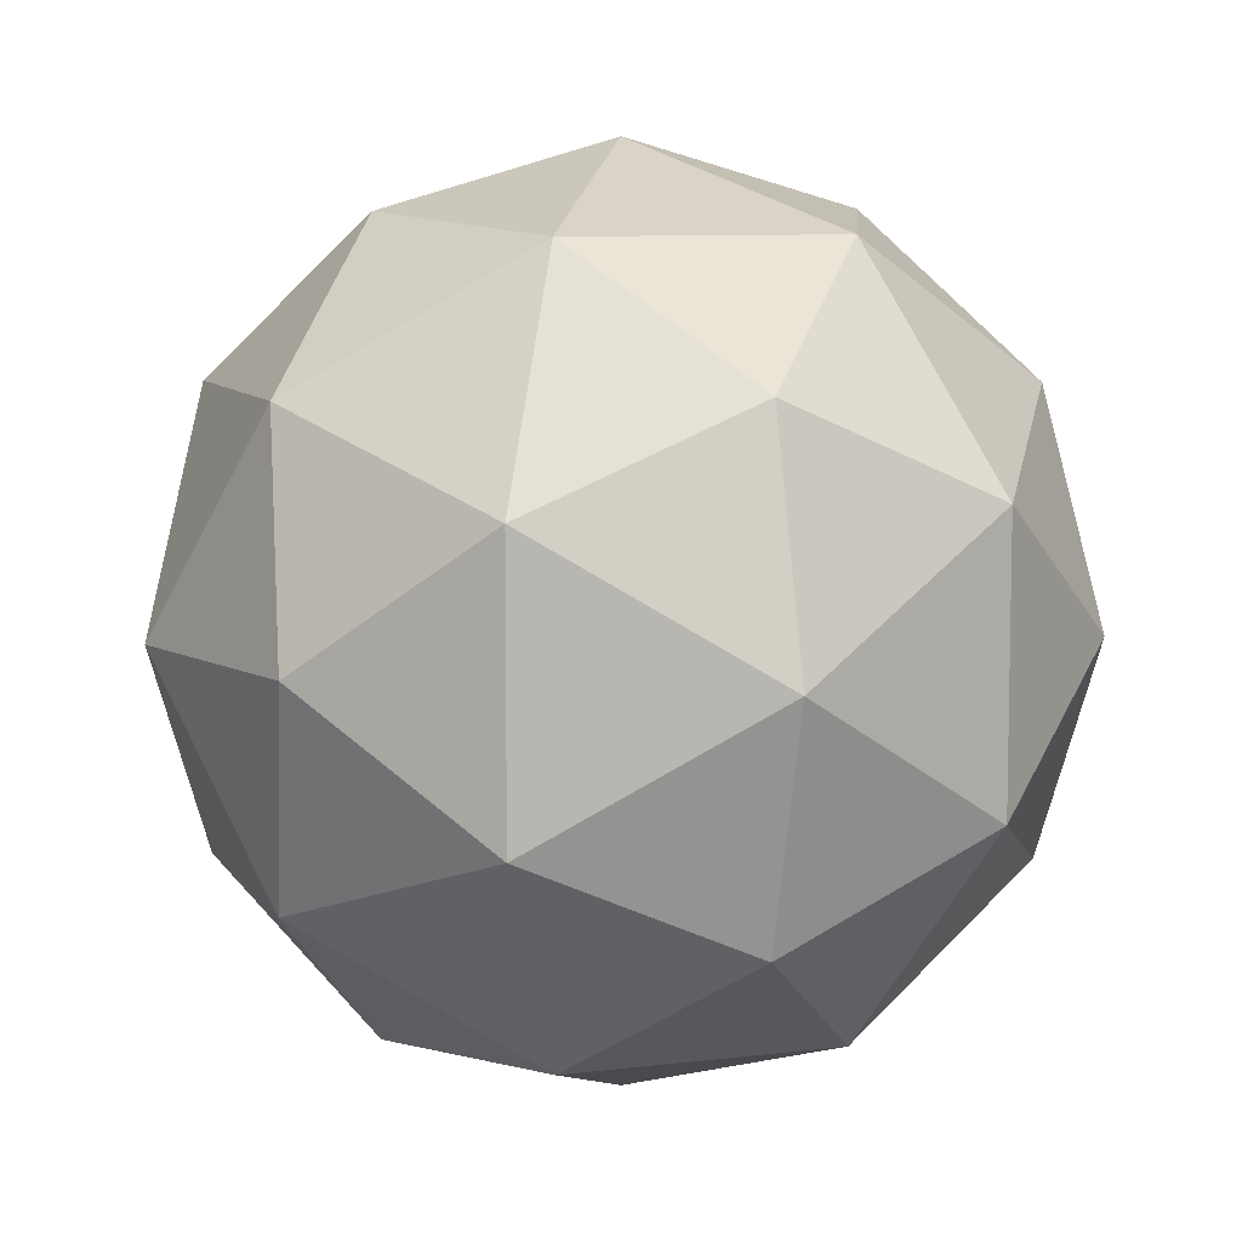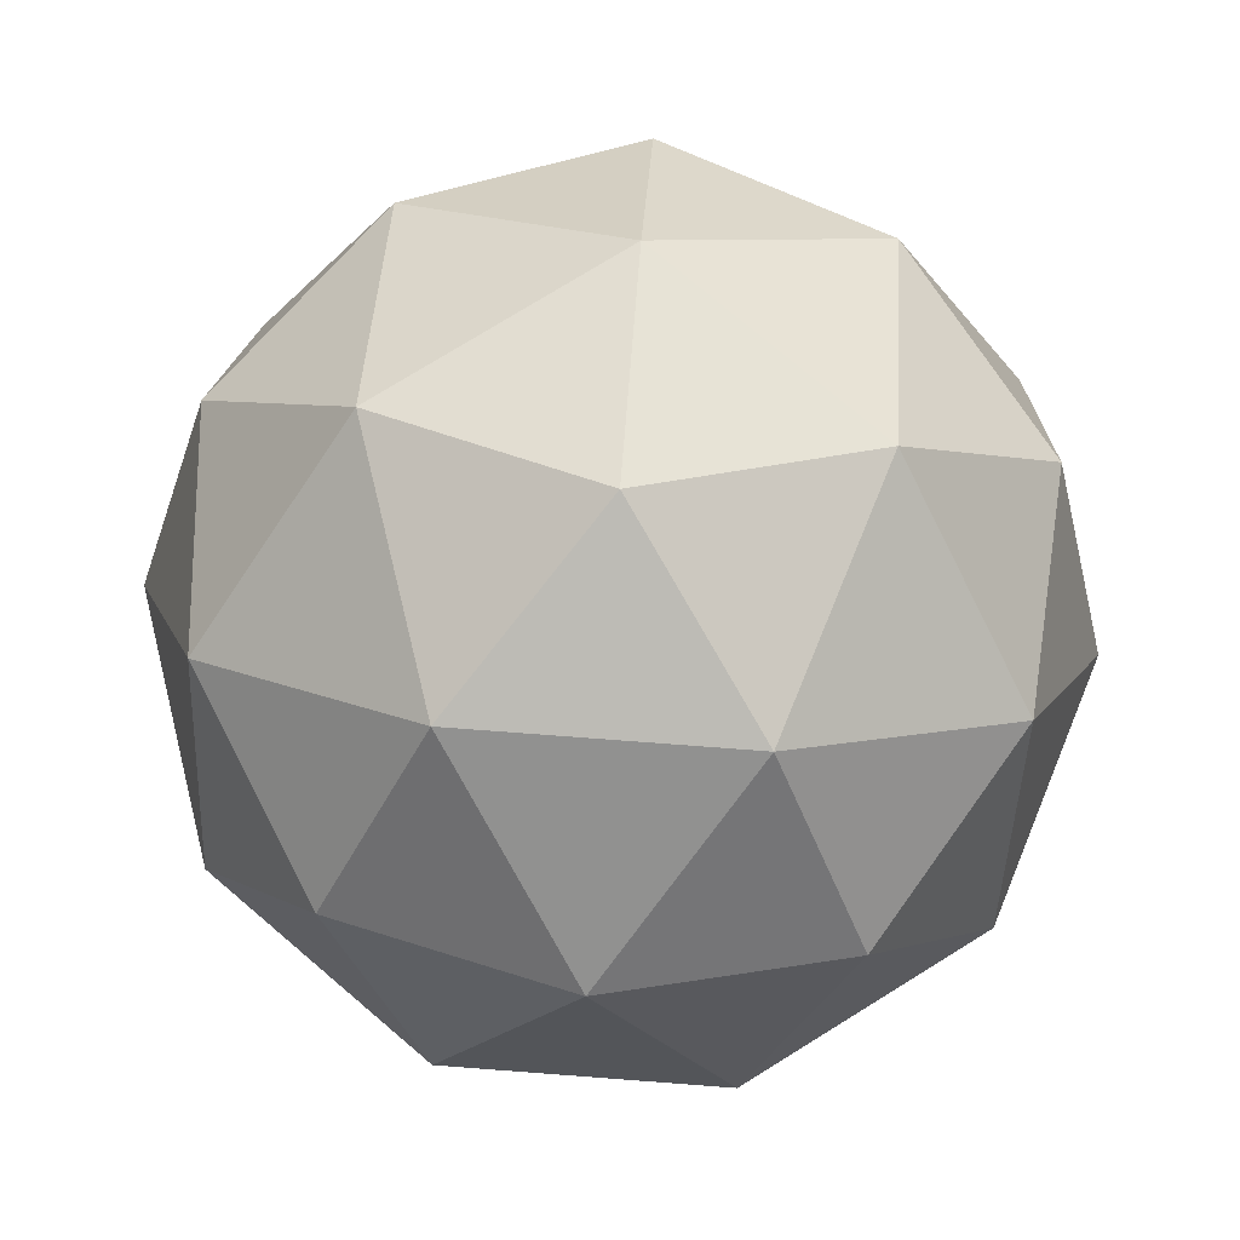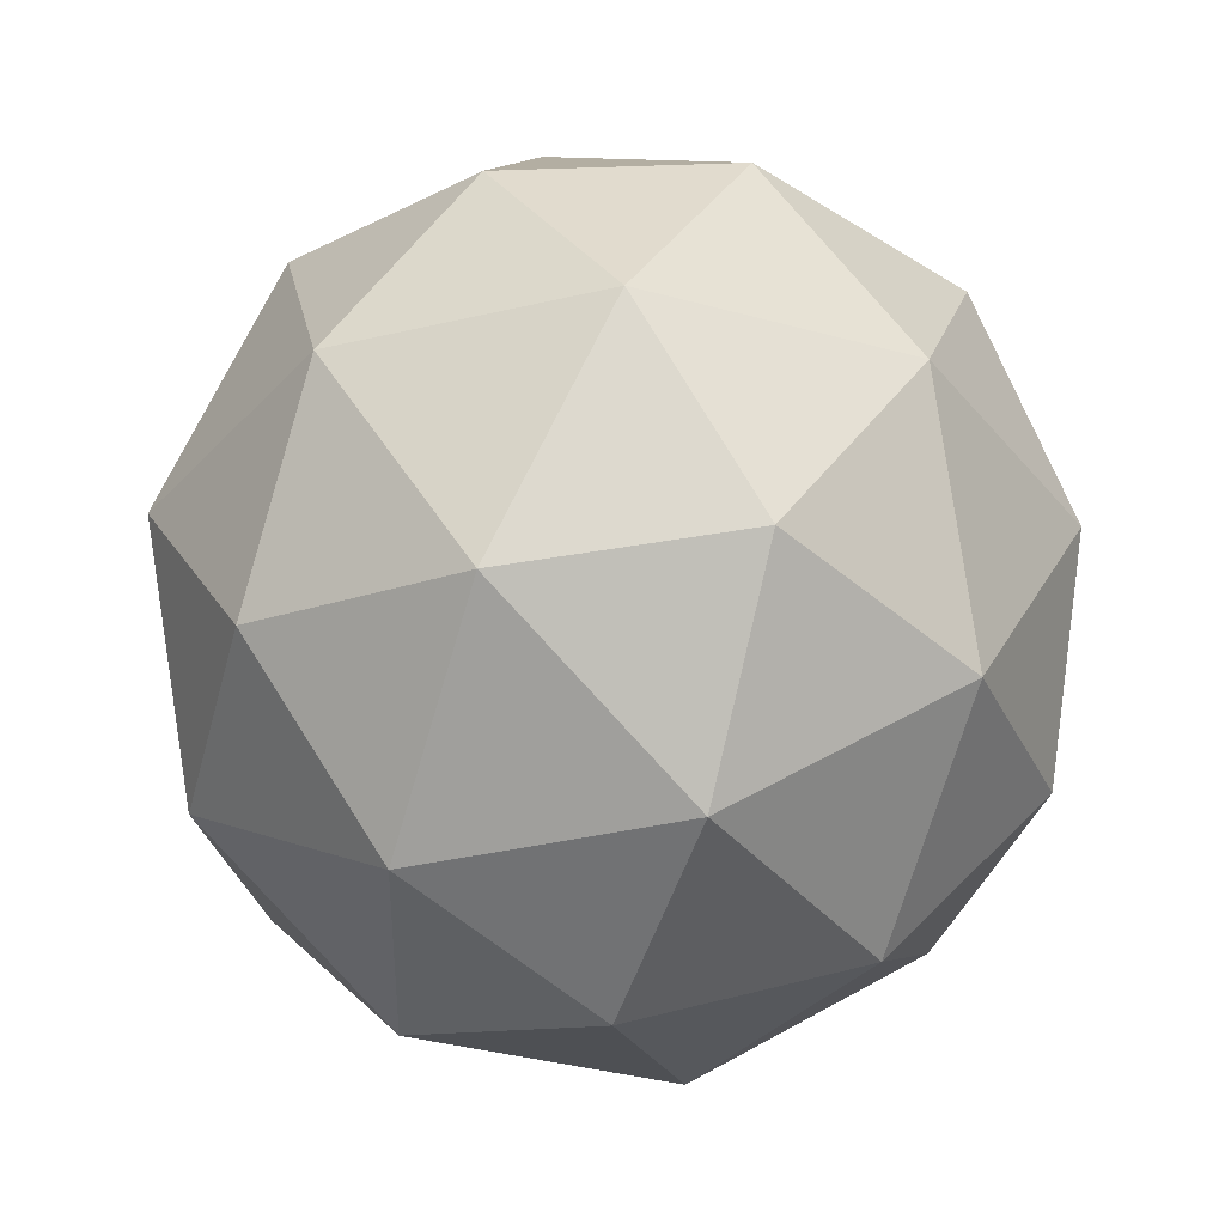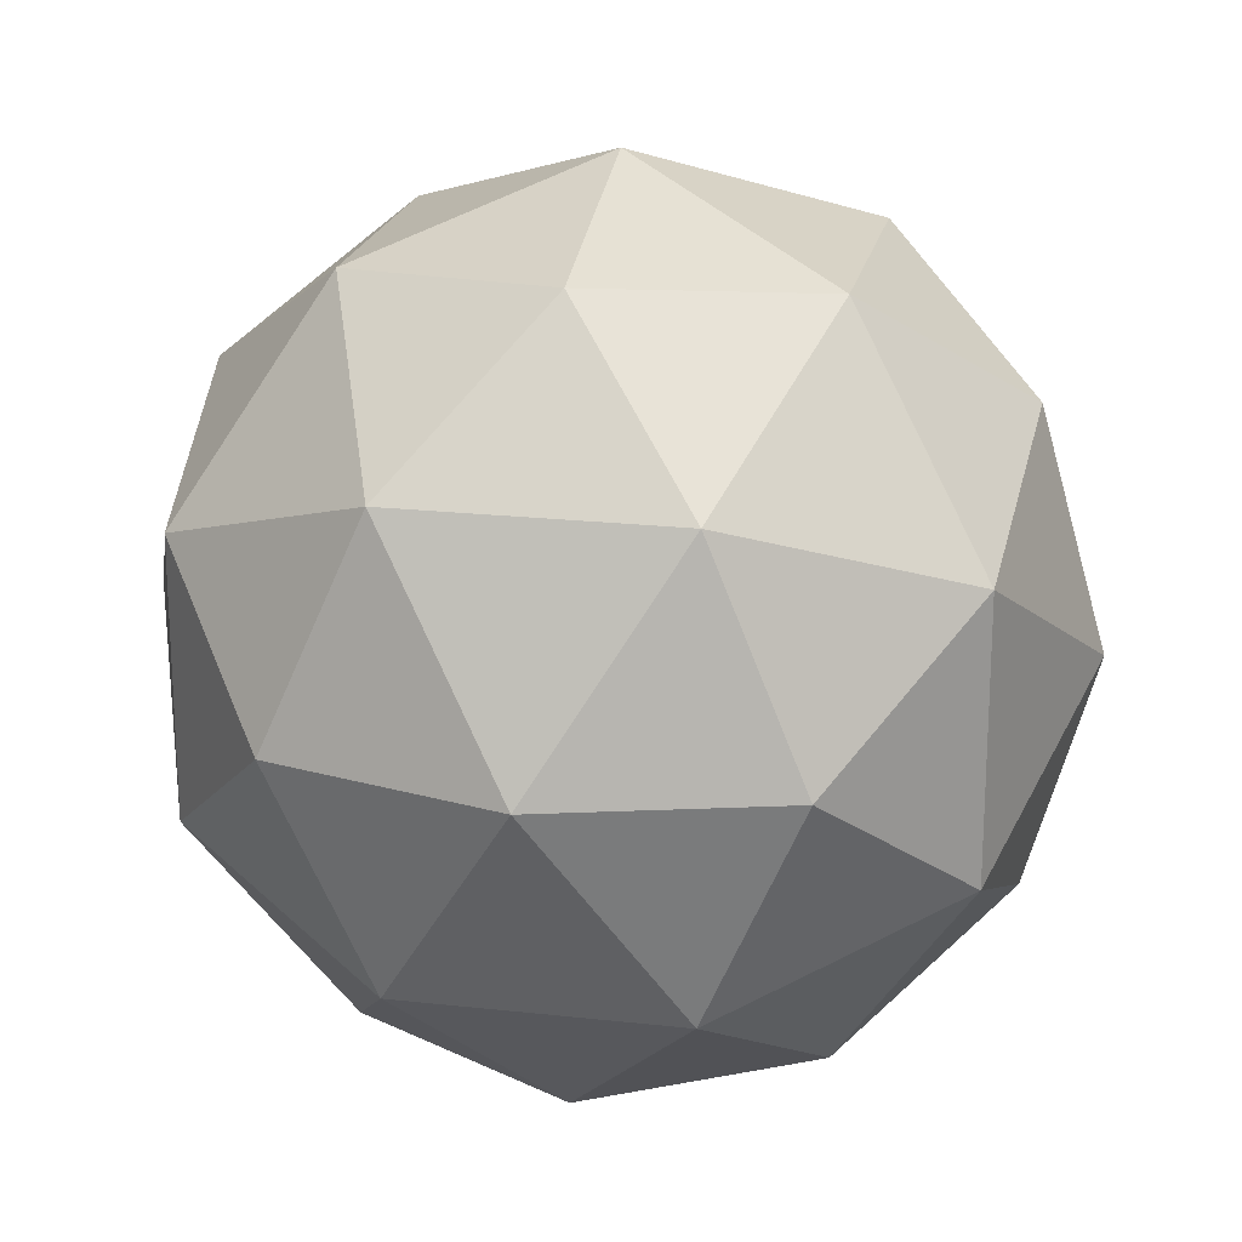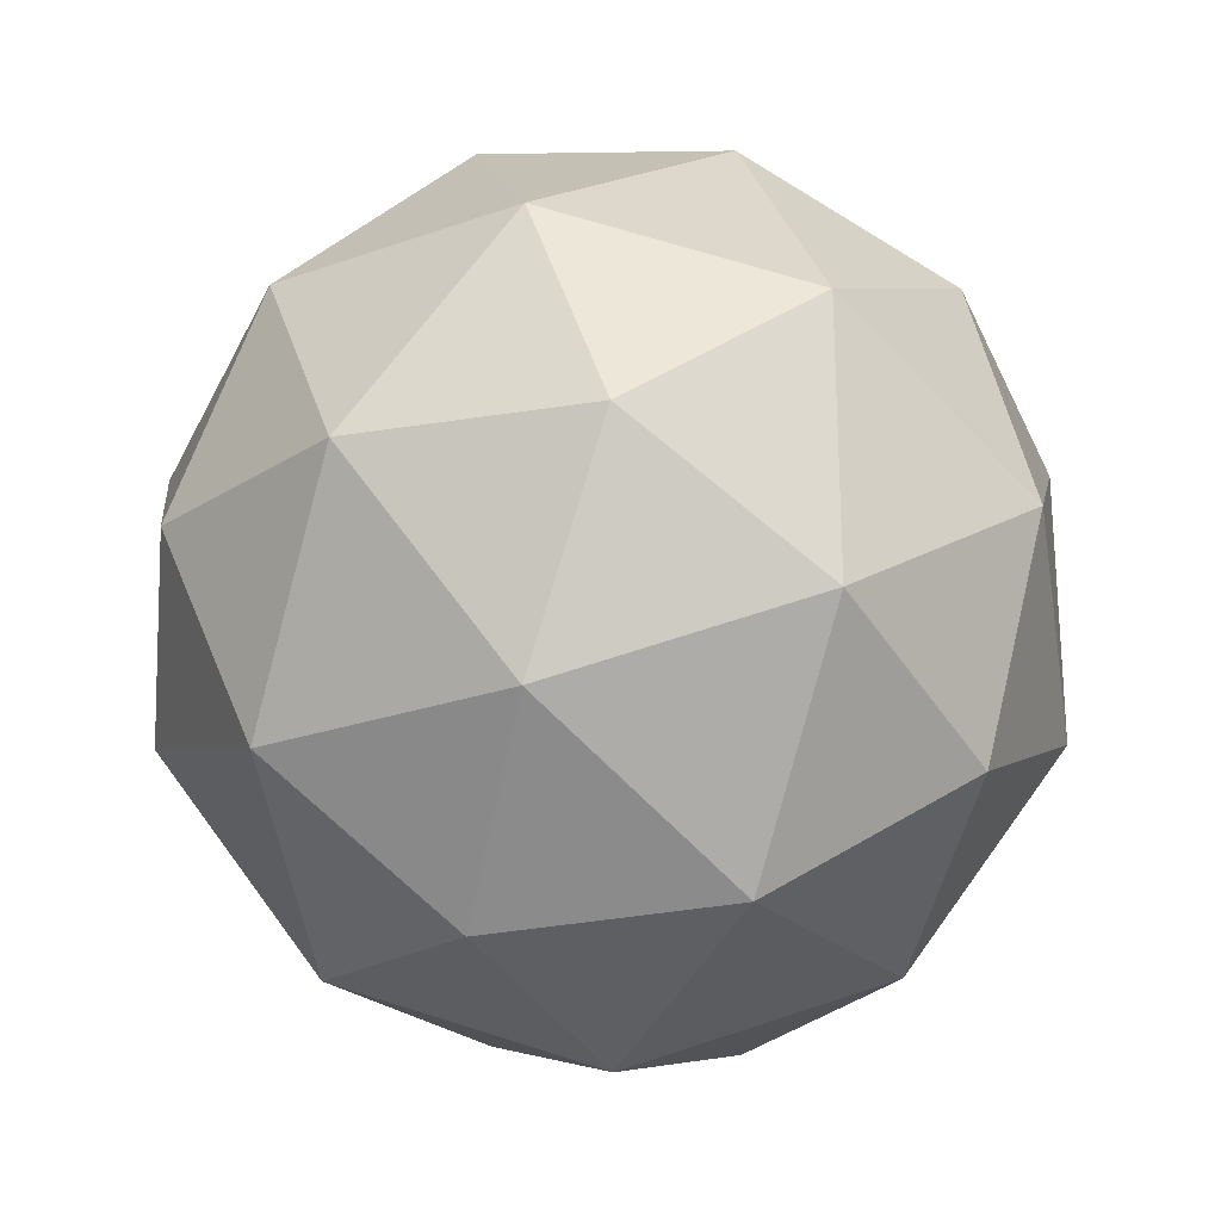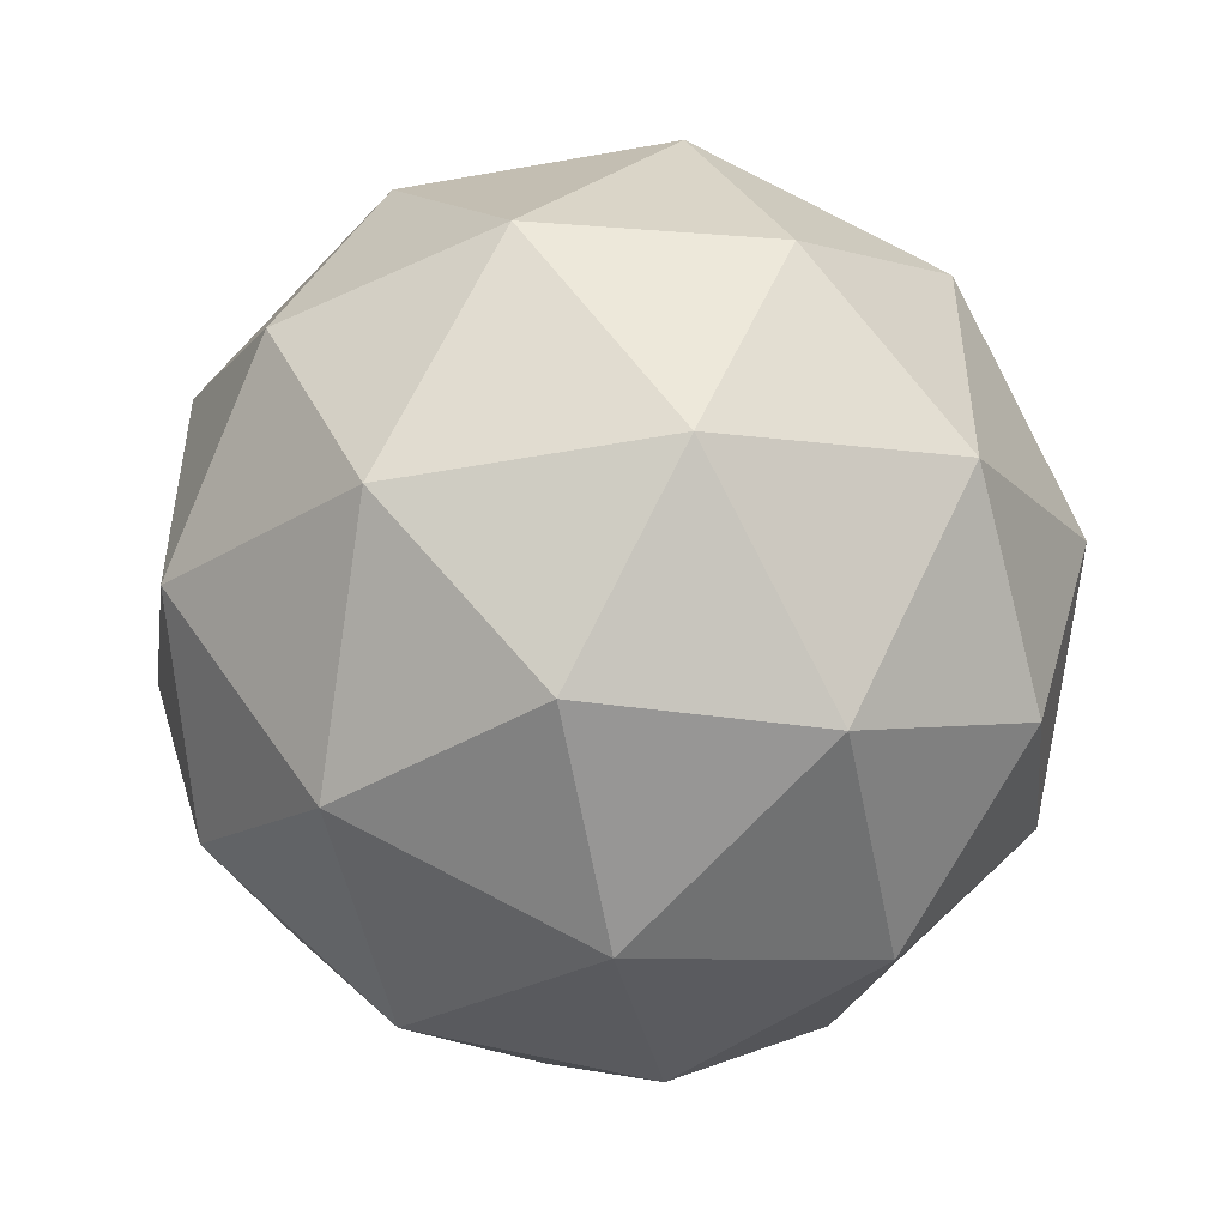
<metadata>
{"format":"obj","ext":"obj","renderer":"f3d","projection":"perspective","resolution":1024,"background":"white","views":[{"elev":8.2,"azim":-140.9,"up":"+Z"},{"elev":76.5,"azim":-85.7,"up":"+Y"},{"elev":-37.5,"azim":-109.3,"up":"+Y"},{"elev":20.8,"azim":-20.3,"up":"+Z"},{"elev":67.4,"azim":35.7,"up":"+Y"},{"elev":-49.9,"azim":159.5,"up":"+Z"}]}
</metadata>
<code>
o Candy_Icosphere
v 0 -0.05 -0
v 0.03618 -0.02236 0.02629
v -0.01382 -0.02236 0.04253
v -0.04472 -0.02236 -0
v -0.01382 -0.02236 -0.04253
v 0.03618 -0.02236 -0.02629
v 0.01382 0.02236 0.04253
v -0.03618 0.02236 0.02629
v -0.03618 0.02236 -0.02629
v 0.01382 0.02236 -0.04253
v 0.04472 0.02236 -0
v 0 0.05 -0
v 0.02127 -0.04253 0.01545
v 0.01314 -0.02629 0.04045
v -0.008123 -0.04253 0.025
v 0.02127 -0.04253 -0.01545
v 0.04253 -0.02629 -0
v -0.03441 -0.02629 0.025
v -0.02629 -0.04253 -0
v -0.03441 -0.02629 -0.025
v -0.008123 -0.04253 -0.025
v 0.01314 -0.02629 -0.04045
v 0.04755 0 -0.01545
v 0.04755 0 0.01545
v 0.02939 0 0.04045
v 0 0 0.05
v -0.02939 0 0.04045
v -0.04755 0 0.01545
v -0.04755 0 -0.01545
v -0.02939 0 -0.04045
v 0 0 -0.05
v 0.02939 0 -0.04045
v 0.03441 0.02629 0.025
v -0.01314 0.02629 0.04045
v -0.04253 0.02629 -0
v -0.01314 0.02629 -0.04045
v 0.03441 0.02629 -0.025
v 0.02629 0.04253 -0
v 0.008123 0.04253 0.025
v -0.02127 0.04253 0.01545
v -0.02127 0.04253 -0.01545
v 0.008123 0.04253 -0.025
f 1 13 15
f 2 13 17
f 1 15 19
f 1 19 21
f 1 21 16
f 2 17 24
f 3 14 26
f 4 18 28
f 5 20 30
f 6 22 32
f 2 24 25
f 3 26 27
f 4 28 29
f 5 30 31
f 6 32 23
f 7 33 39
f 8 34 40
f 9 35 41
f 10 36 42
f 11 37 38
f 15 14 3
f 15 13 14
f 13 2 14
f 17 16 6
f 17 13 16
f 13 1 16
f 19 18 4
f 19 15 18
f 15 3 18
f 21 20 5
f 21 19 20
f 19 4 20
f 16 22 6
f 16 21 22
f 21 5 22
f 24 23 11
f 24 17 23
f 17 6 23
f 26 25 7
f 26 14 25
f 14 2 25
f 28 27 8
f 28 18 27
f 18 3 27
f 30 29 9
f 30 20 29
f 20 4 29
f 32 31 10
f 32 22 31
f 22 5 31
f 25 33 7
f 25 24 33
f 24 11 33
f 27 34 8
f 27 26 34
f 26 7 34
f 29 35 9
f 29 28 35
f 28 8 35
f 31 36 10
f 31 30 36
f 30 9 36
f 23 37 11
f 23 32 37
f 32 10 37
f 39 38 12
f 39 33 38
f 33 11 38
f 40 39 12
f 40 34 39
f 34 7 39
f 41 40 12
f 41 35 40
f 35 8 40
f 42 41 12
f 42 36 41
f 36 9 41
f 38 42 12
f 38 37 42
f 37 10 42

</code>
